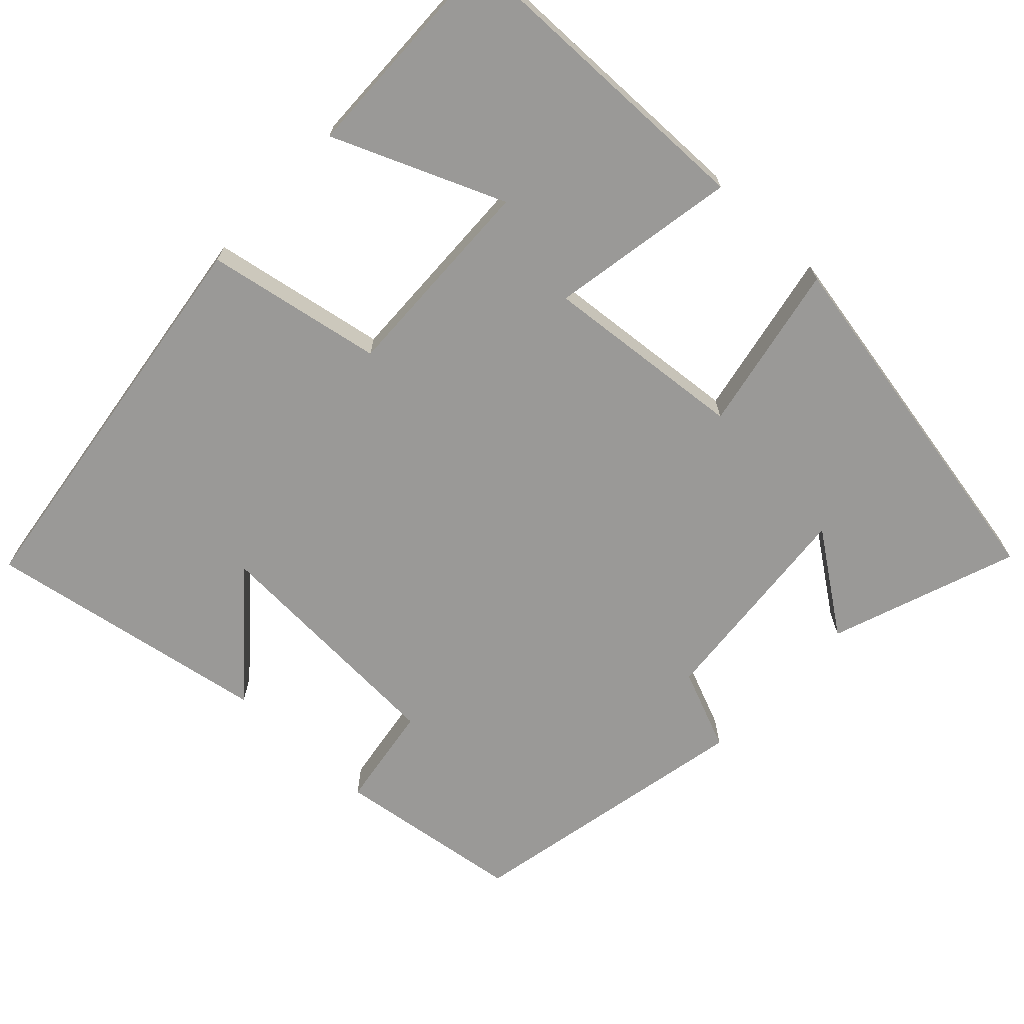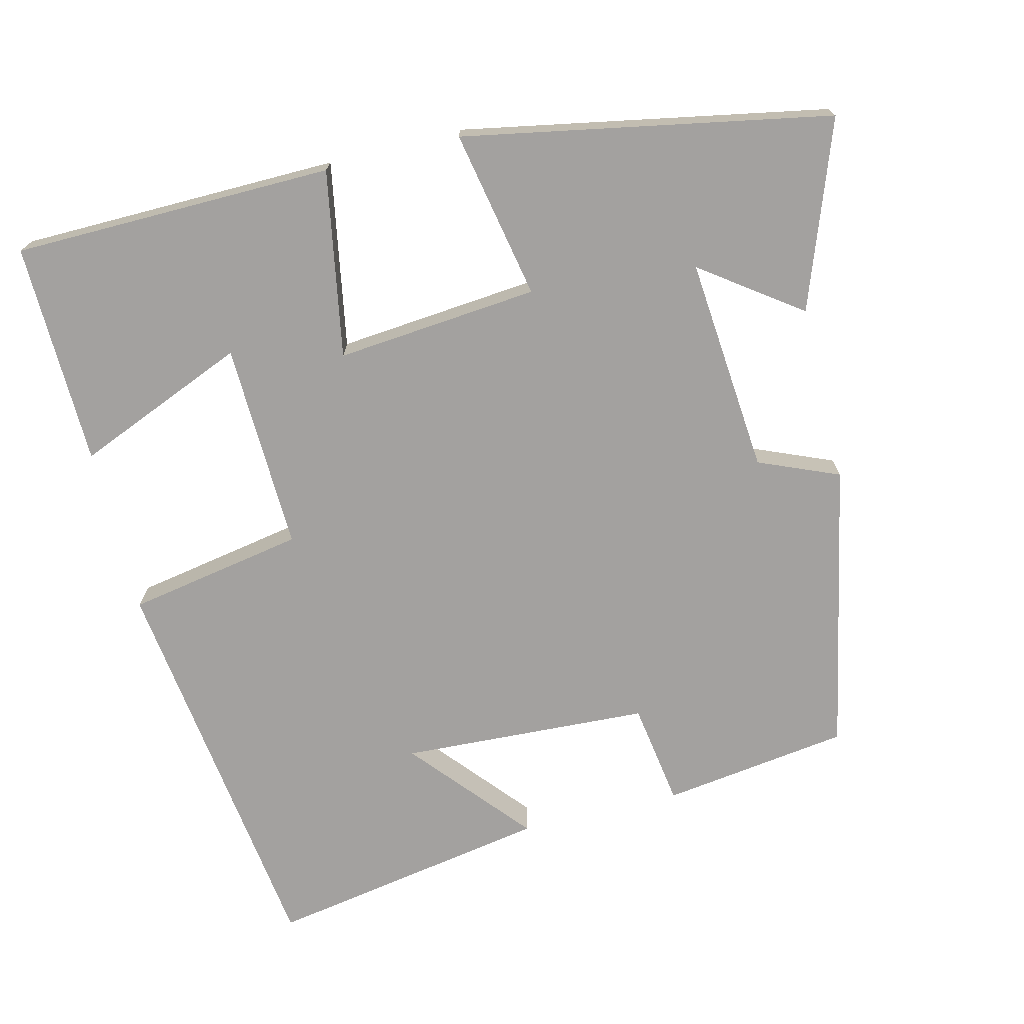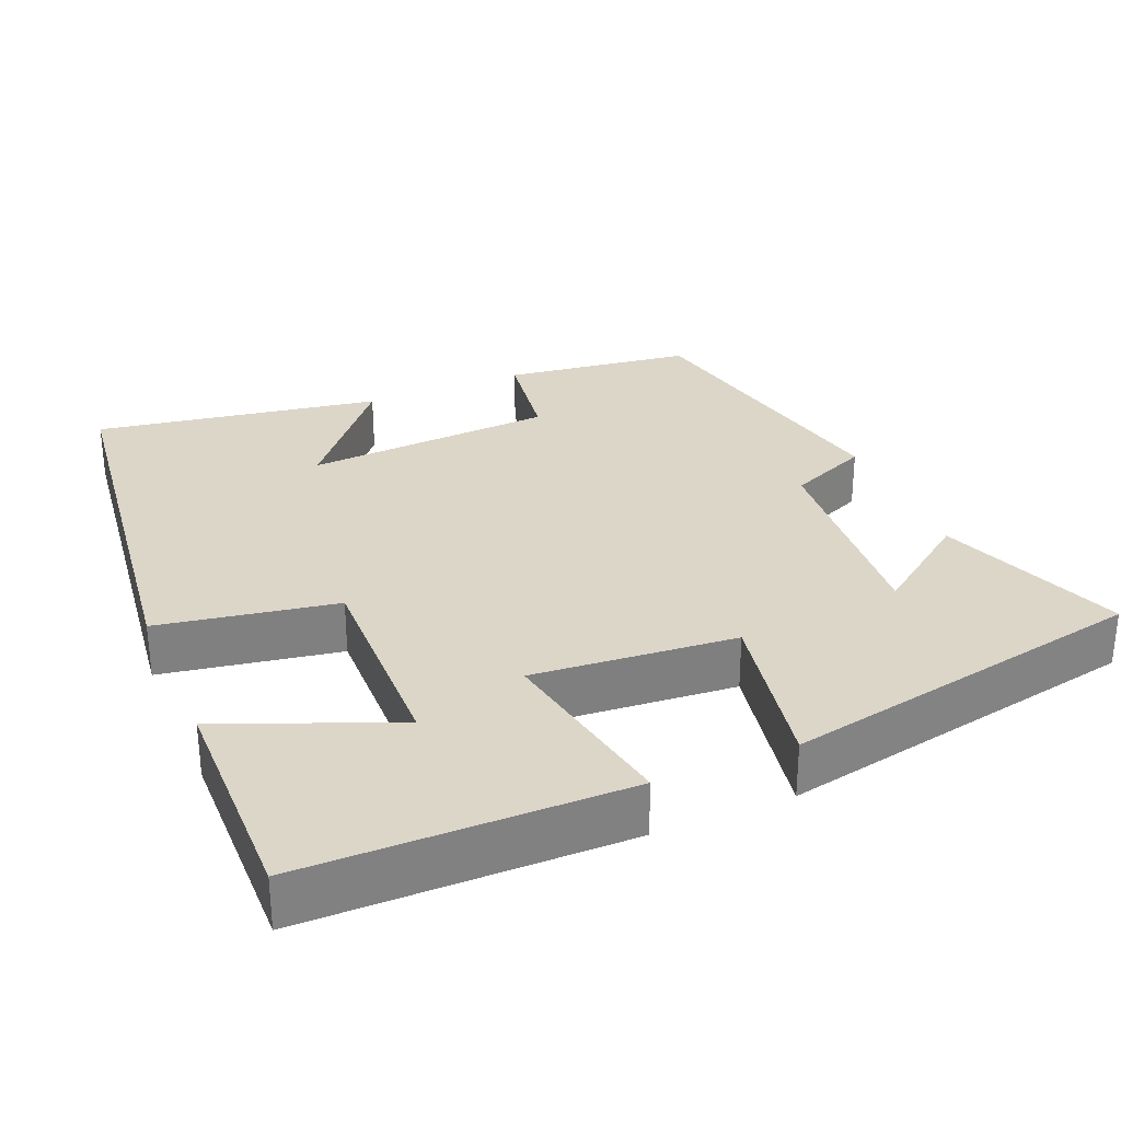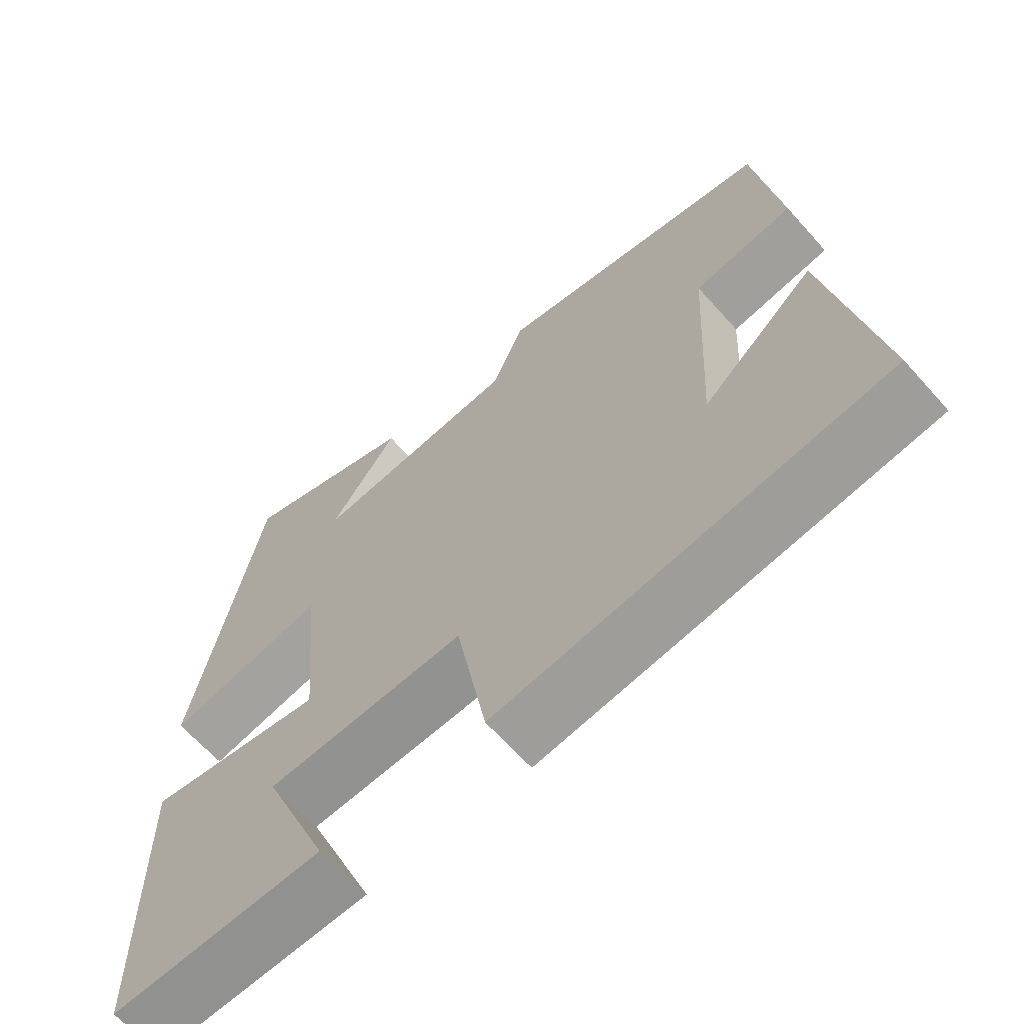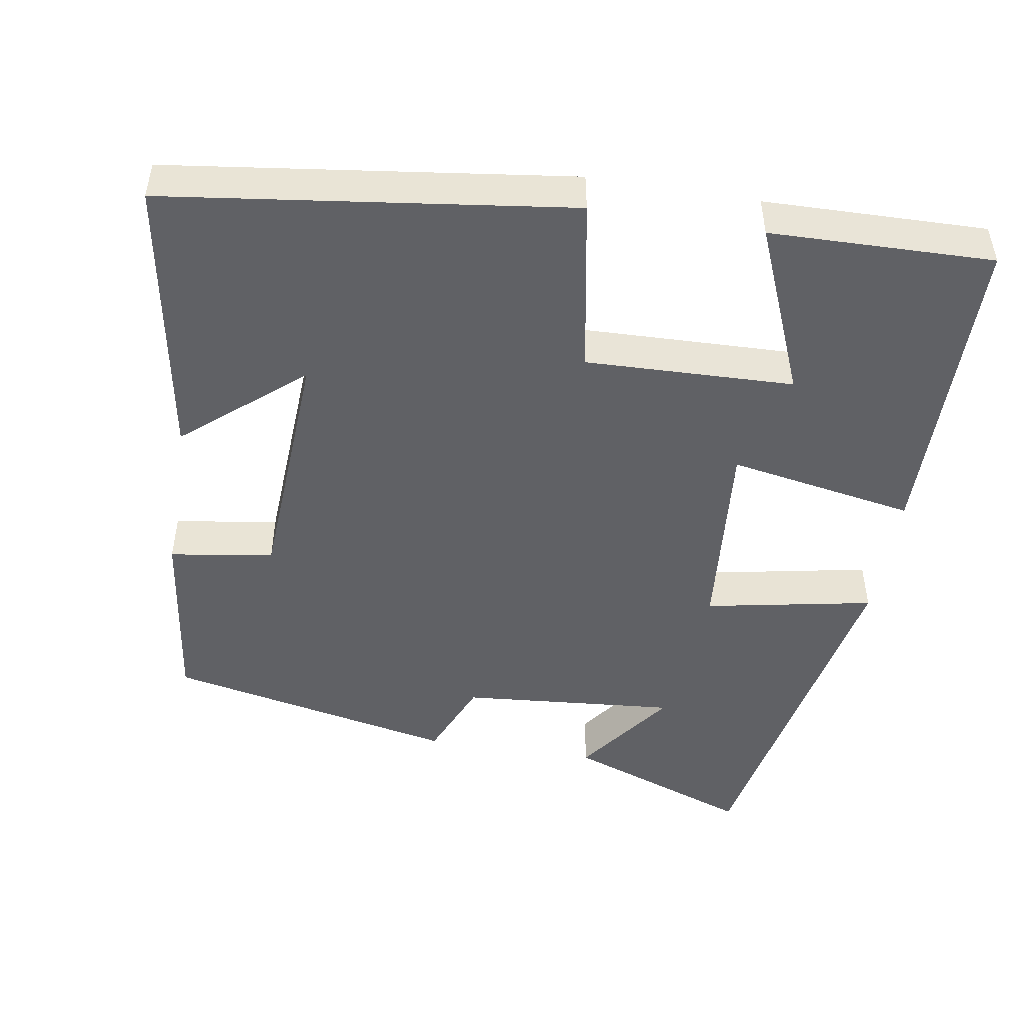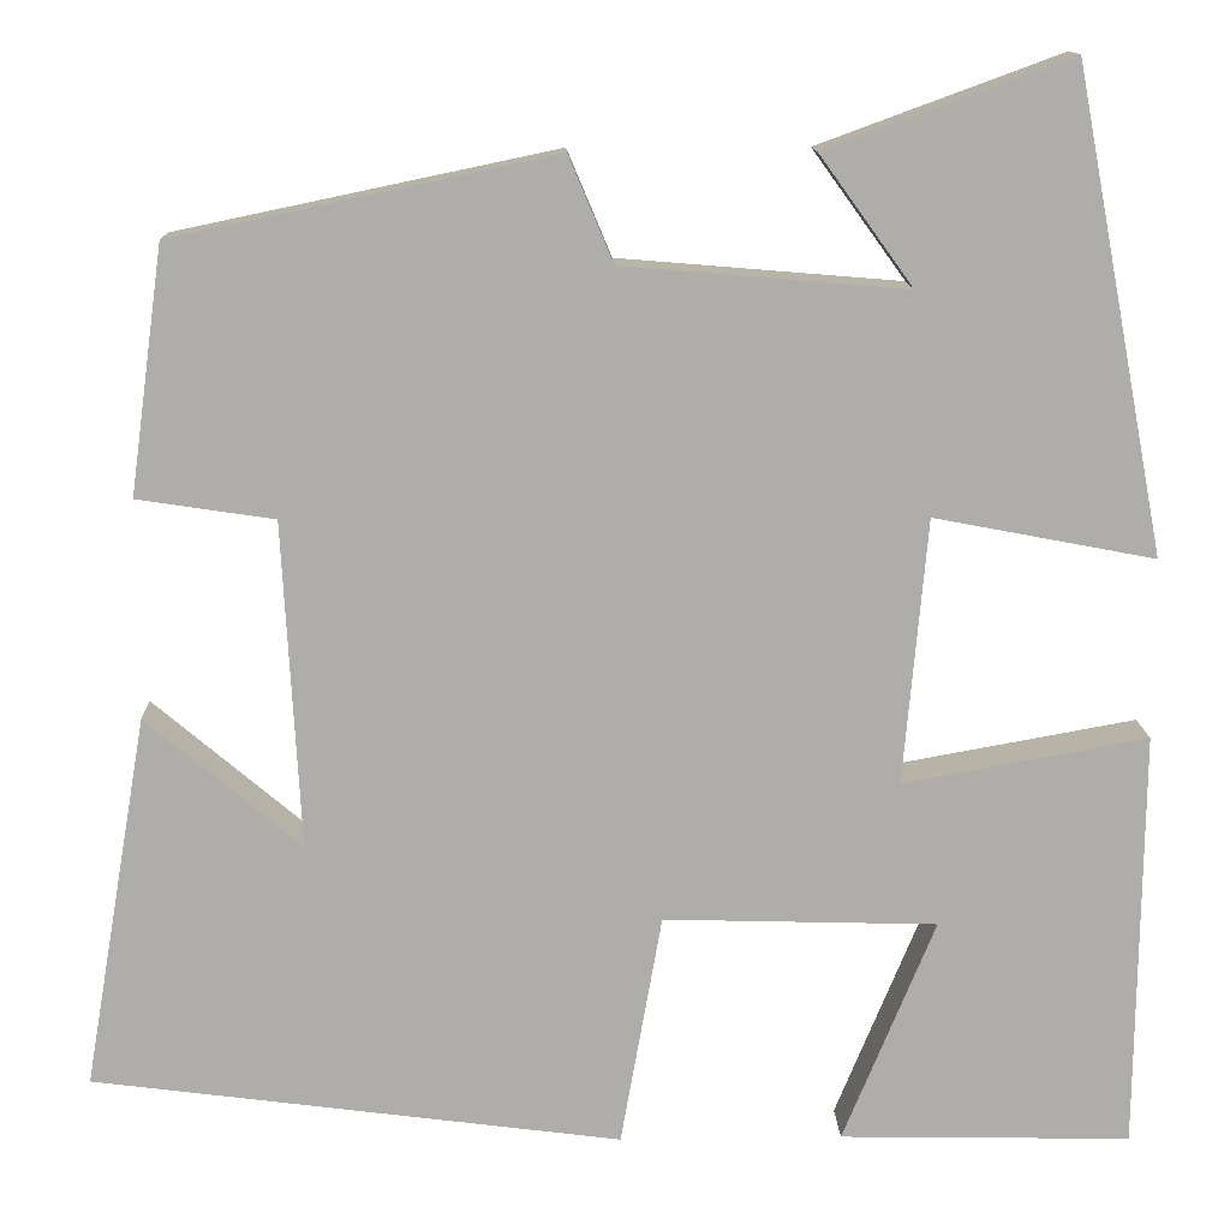
<metadata>
{"format":"obj","ext":"obj","renderer":"f3d","projection":"perspective","resolution":1024,"background":"white","views":[{"elev":-69.0,"azim":-133.1,"up":"+Y"},{"elev":-72.3,"azim":-76.0,"up":"+Y"},{"elev":30.2,"azim":-113.1,"up":"+Y"},{"elev":-65.0,"azim":41.7,"up":"+Z"},{"elev":-48.0,"azim":170.7,"up":"+Y"},{"elev":13.0,"azim":178.2,"up":"+Z"}]}
</metadata>
<code>
v 0.565 0.07 -0.43
v 0.028 0.07 -0.5
v -0.014 0.07 -0.264
v -0.292 0.07 -0.272
v -0.198 0.07 -0.5
v -0.495 0.07 -0.506
v -0.5 0.07 -0.079
v -0.251 0.07 -0.124
v -0.275 0.07 0.146
v -0.5 0.07 0.103
v -0.407 0.07 0.591
v -0.159 0.07 0.5
v -0.254 0.07 0.369
v 0.034 0.07 0.393
v 0.079 0.07 0.5
v 0.466 0.07 0.419
v 0.5 0.07 0.169
v 0.361 0.07 0.148
v 0.343 0.07 -0.184
v 0.5 0.07 -0.051
v 0.565 0 -0.43
v 0.028 0 -0.5
v -0.014 0 -0.264
v -0.292 0 -0.272
v -0.198 0 -0.5
v -0.495 0 -0.506
v -0.5 0 -0.079
v -0.251 0 -0.124
v -0.275 0 0.146
v -0.5 0 0.103
v -0.407 0 0.591
v -0.159 0 0.5
v -0.254 0 0.369
v 0.034 0 0.393
v 0.079 0 0.5
v 0.466 0 0.419
v 0.5 0 0.169
v 0.361 0 0.148
v 0.343 0 -0.184
v 0.5 0 -0.051
f 19 20 1 2
f 18 19 2 3
f 15 16 17 18
f 14 15 18 3
f 13 14 3
f 10 11 12 13
f 9 10 13
f 8 9 13 3
f 7 8 3 4
f 4 5 6 7
f 22 21 40 39
f 23 22 39 38
f 38 37 36 35
f 23 38 35 34
f 23 34 33
f 33 32 31 30
f 33 30 29
f 23 33 29 28
f 24 23 28 27
f 27 26 25 24
f 1 21 22 2
f 2 22 23 3
f 3 23 24 4
f 4 24 25 5
f 5 25 26 6
f 6 26 27 7
f 7 27 28 8
f 8 28 29 9
f 9 29 30 10
f 10 30 31 11
f 11 31 32 12
f 12 32 33 13
f 13 33 34 14
f 14 34 35 15
f 15 35 36 16
f 16 36 37 17
f 17 37 38 18
f 18 38 39 19
f 19 39 40 20
f 20 40 21 1

</code>
